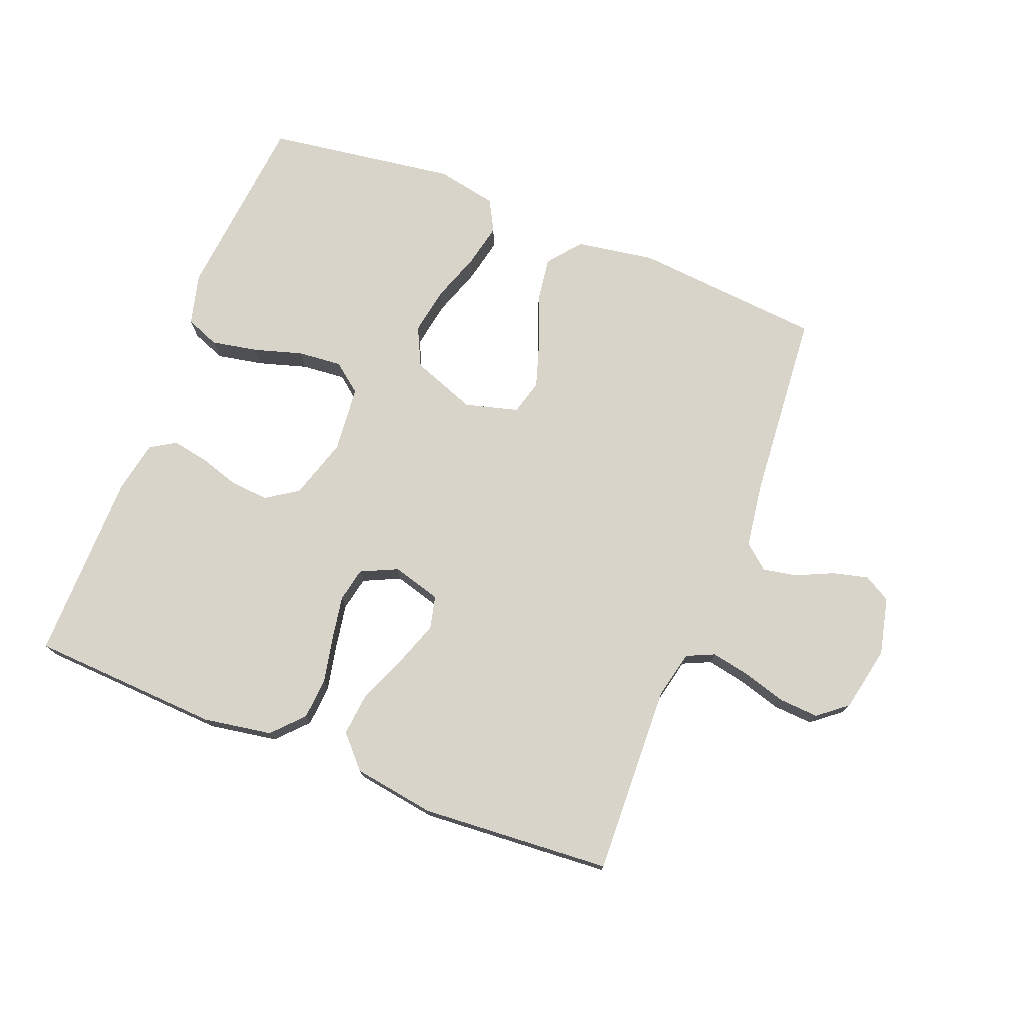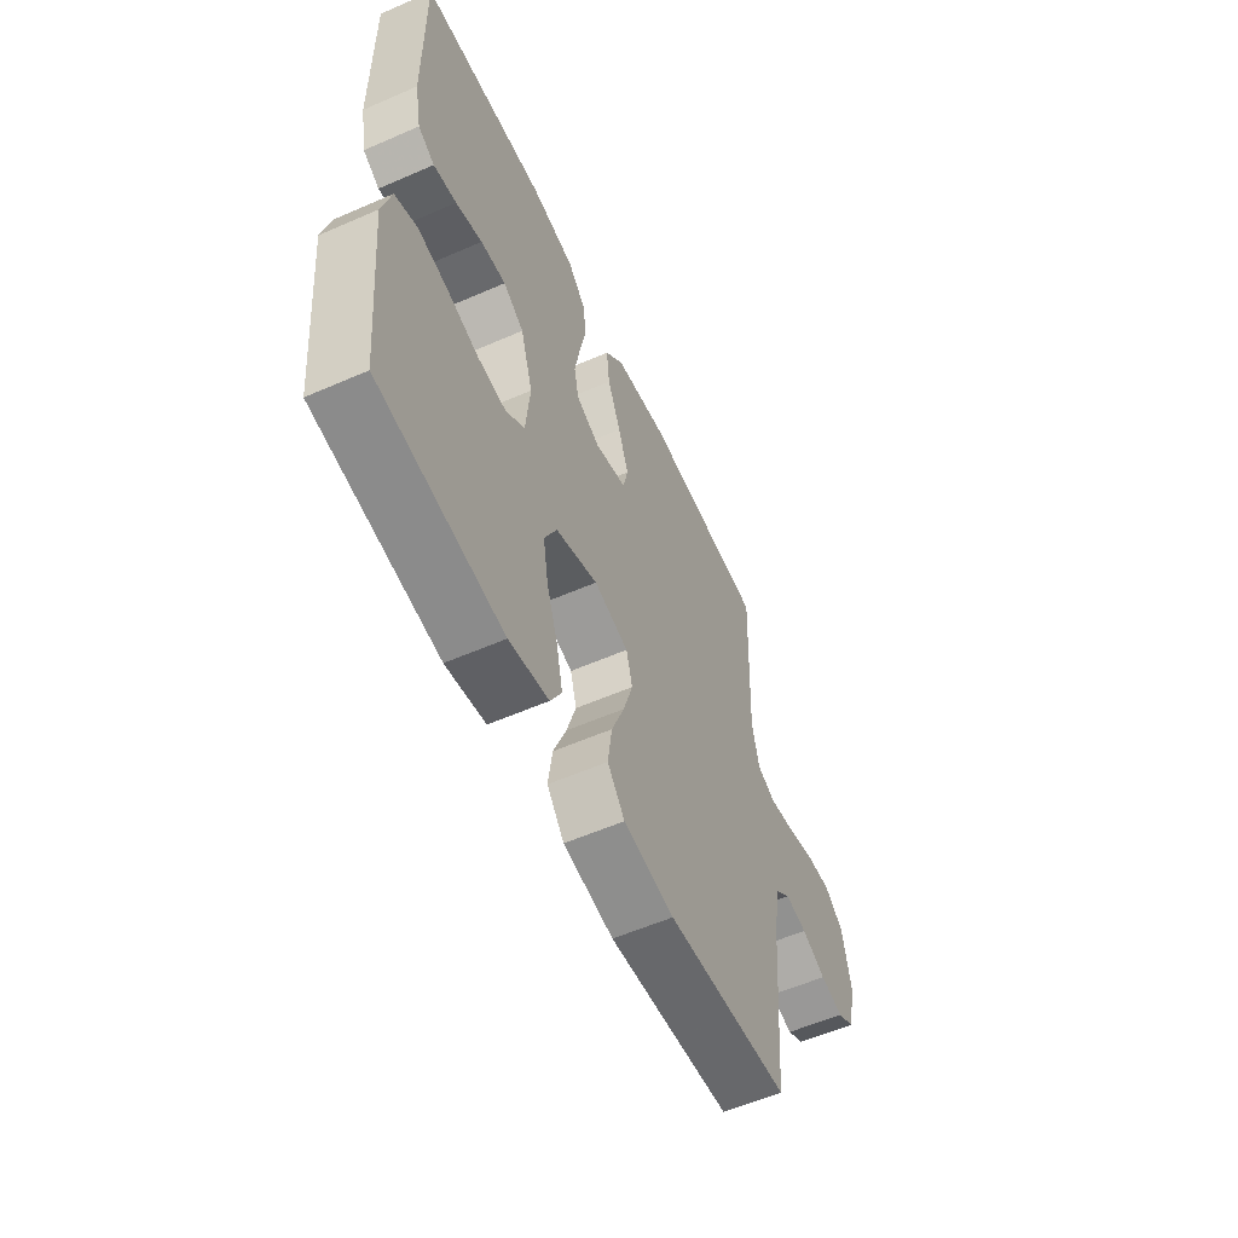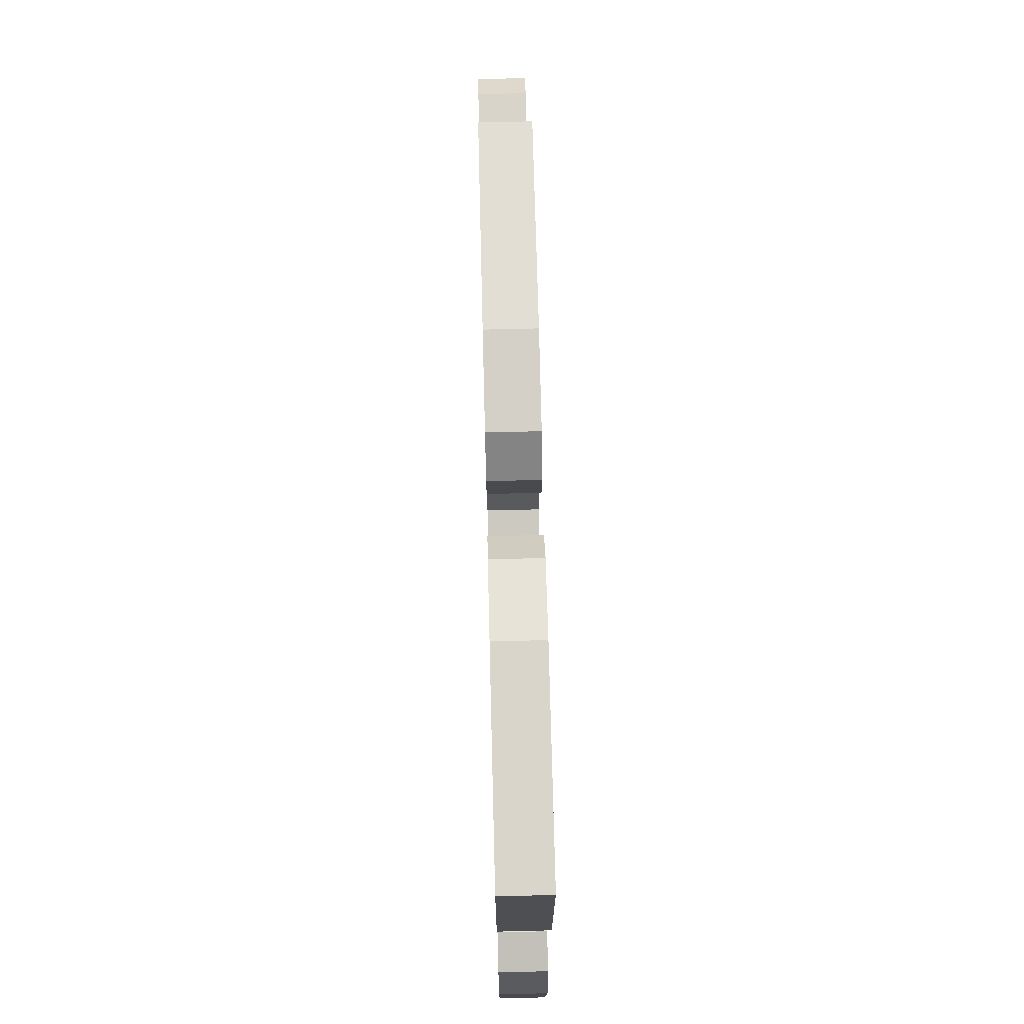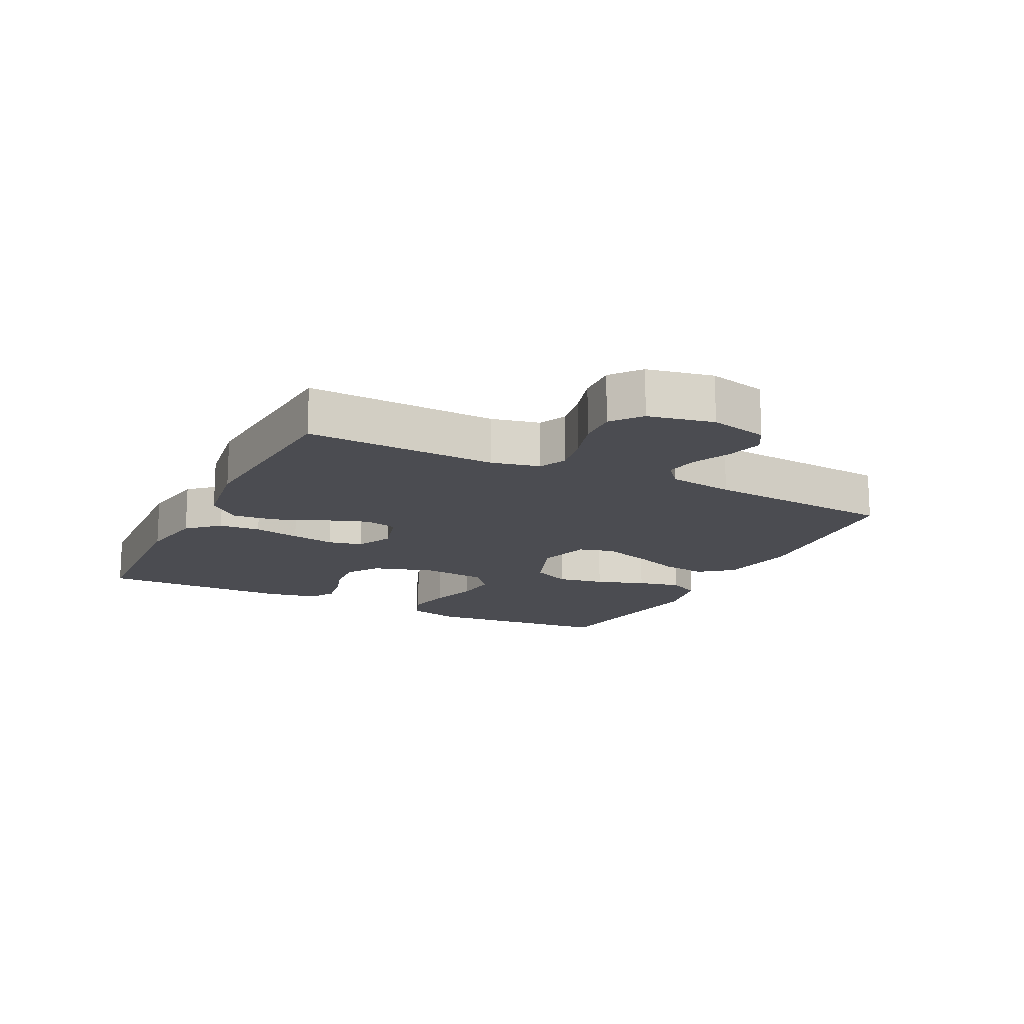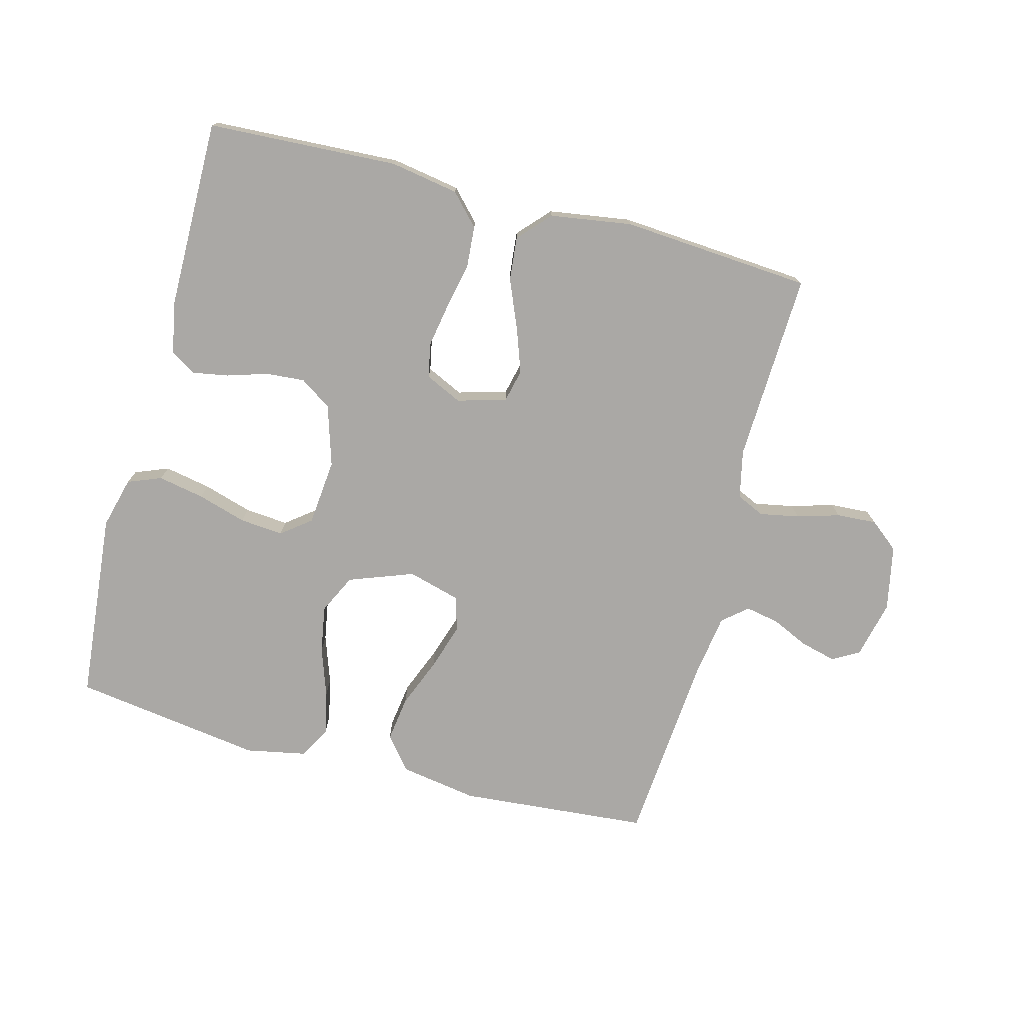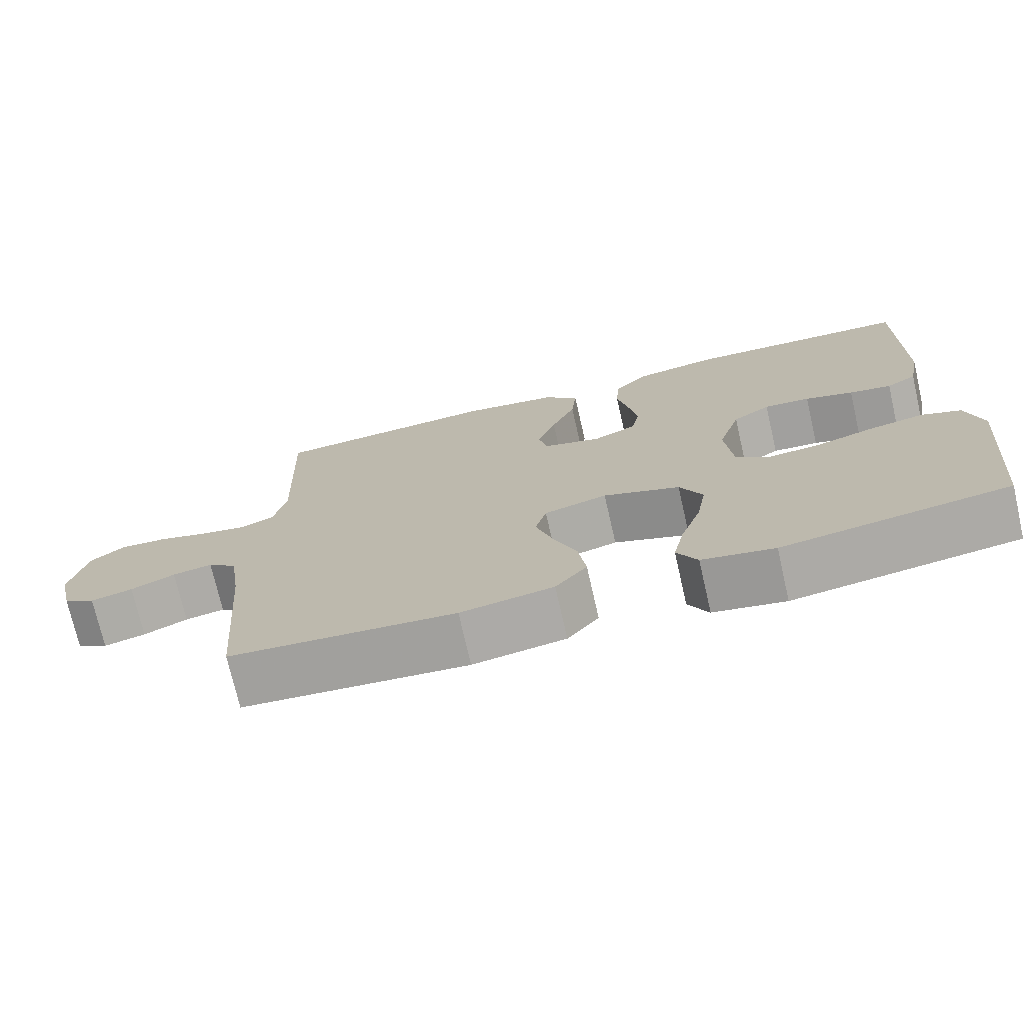
<metadata>
{"format":"obj","ext":"obj","renderer":"f3d","projection":"perspective","resolution":1024,"background":"white","views":[{"elev":74.9,"azim":21.4,"up":"+Y"},{"elev":-56.9,"azim":-65.5,"up":"+Z"},{"elev":71.3,"azim":-91.4,"up":"+Z"},{"elev":-15.5,"azim":63.4,"up":"+Y"},{"elev":-75.2,"azim":-14.9,"up":"+Y"},{"elev":-73.7,"azim":-167.1,"up":"+Z"}]}
</metadata>
<code>
v 0.5 0.07 0.5
v 0.489 0.07 0.2
v 0.506 0.07 0.124
v 0.55 0.07 0.104
v 0.612 0.07 0.116
v 0.679 0.07 0.136
v 0.742 0.07 0.14
v 0.788 0.07 0.103
v 0.809 0.07 0
v 0.788 0.07 -0.091
v 0.746 0.07 -0.115
v 0.69 0.07 -0.101
v 0.631 0.07 -0.074
v 0.578 0.07 -0.064
v 0.539 0.07 -0.097
v 0.524 0.07 -0.2
v 0.5 0.07 -0.5
v 0.2 0.07 -0.526
v 0.077 0.07 -0.506
v 0.035 0.07 -0.454
v 0.045 0.07 -0.382
v 0.076 0.07 -0.304
v 0.099 0.07 -0.231
v 0.084 0.07 -0.176
v 0 0.07 -0.153
v -0.102 0.07 -0.191
v -0.132 0.07 -0.253
v -0.119 0.07 -0.328
v -0.092 0.07 -0.405
v -0.077 0.07 -0.474
v -0.104 0.07 -0.524
v -0.2 0.07 -0.543
v -0.5 0.07 -0.5
v -0.529 0.07 -0.2
v -0.508 0.07 -0.119
v -0.455 0.07 -0.098
v -0.382 0.07 -0.112
v -0.305 0.07 -0.135
v -0.236 0.07 -0.141
v -0.19 0.07 -0.105
v -0.18 0.07 0
v -0.21 0.07 0.096
v -0.26 0.07 0.129
v -0.321 0.07 0.124
v -0.385 0.07 0.104
v -0.441 0.07 0.094
v -0.481 0.07 0.118
v -0.497 0.07 0.2
v -0.5 0.07 0.5
v -0.2 0.07 0.516
v -0.092 0.07 0.498
v -0.047 0.07 0.45
v -0.042 0.07 0.385
v -0.057 0.07 0.312
v -0.069 0.07 0.243
v -0.058 0.07 0.189
v 0 0.07 0.162
v 0.077 0.07 0.184
v 0.089 0.07 0.236
v 0.064 0.07 0.306
v 0.032 0.07 0.382
v 0.025 0.07 0.451
v 0.071 0.07 0.501
v 0.2 0.07 0.521
v 0.5 0 0.5
v 0.489 0 0.2
v 0.506 0 0.124
v 0.55 0 0.104
v 0.612 0 0.116
v 0.679 0 0.136
v 0.742 0 0.14
v 0.788 0 0.103
v 0.809 0 0
v 0.788 0 -0.091
v 0.746 0 -0.115
v 0.69 0 -0.101
v 0.631 0 -0.074
v 0.578 0 -0.064
v 0.539 0 -0.097
v 0.524 0 -0.2
v 0.5 0 -0.5
v 0.2 0 -0.526
v 0.077 0 -0.506
v 0.035 0 -0.454
v 0.045 0 -0.382
v 0.076 0 -0.304
v 0.099 0 -0.231
v 0.084 0 -0.176
v 0 0 -0.153
v -0.102 0 -0.191
v -0.132 0 -0.253
v -0.119 0 -0.328
v -0.092 0 -0.405
v -0.077 0 -0.474
v -0.104 0 -0.524
v -0.2 0 -0.543
v -0.5 0 -0.5
v -0.529 0 -0.2
v -0.508 0 -0.119
v -0.455 0 -0.098
v -0.382 0 -0.112
v -0.305 0 -0.135
v -0.236 0 -0.141
v -0.19 0 -0.105
v -0.18 0 0
v -0.21 0 0.096
v -0.26 0 0.129
v -0.321 0 0.124
v -0.385 0 0.104
v -0.441 0 0.094
v -0.481 0 0.118
v -0.497 0 0.2
v -0.5 0 0.5
v -0.2 0 0.516
v -0.092 0 0.498
v -0.047 0 0.45
v -0.042 0 0.385
v -0.057 0 0.312
v -0.069 0 0.243
v -0.058 0 0.189
v 0 0 0.162
v 0.077 0 0.184
v 0.089 0 0.236
v 0.064 0 0.306
v 0.032 0 0.382
v 0.025 0 0.451
v 0.071 0 0.501
v 0.2 0 0.521
f 63 64 1 2
f 60 61 62 63
f 59 60 63 2
f 58 59 2 3
f 57 58 3 4
f 51 52 53 54
f 51 54 55
f 50 51 55
f 49 50 55 56
f 47 48 49 56
f 44 45 46 47
f 43 44 47 56
f 35 36 37 38
f 35 38 39
f 34 35 39
f 33 34 39
f 32 33 39 40
f 28 29 30 31
f 27 28 31 32
f 19 20 21 22
f 19 22 23
f 16 17 18 19
f 15 16 19 23
f 14 15 23 24
f 10 11 12 13
f 10 13 14
f 9 10 14
f 5 6 7 8
f 4 5 8 9
f 57 4 9 14
f 42 43 56 57
f 41 42 57 14
f 27 32 40 41
f 26 27 41
f 25 26 41
f 14 24 25 41
f 66 65 128 127
f 127 126 125 124
f 66 127 124 123
f 67 66 123 122
f 68 67 122 121
f 118 117 116 115
f 119 118 115
f 119 115 114
f 120 119 114 113
f 120 113 112 111
f 111 110 109 108
f 120 111 108 107
f 102 101 100 99
f 103 102 99
f 103 99 98
f 103 98 97
f 104 103 97 96
f 95 94 93 92
f 96 95 92 91
f 86 85 84 83
f 87 86 83
f 83 82 81 80
f 87 83 80 79
f 88 87 79 78
f 77 76 75 74
f 78 77 74
f 78 74 73
f 72 71 70 69
f 73 72 69 68
f 78 73 68 121
f 121 120 107 106
f 78 121 106 105
f 105 104 96 91
f 105 91 90
f 105 90 89
f 105 89 88 78
f 1 65 66 2
f 2 66 67 3
f 3 67 68 4
f 4 68 69 5
f 5 69 70 6
f 6 70 71 7
f 7 71 72 8
f 8 72 73 9
f 9 73 74 10
f 10 74 75 11
f 11 75 76 12
f 12 76 77 13
f 13 77 78 14
f 14 78 79 15
f 15 79 80 16
f 16 80 81 17
f 17 81 82 18
f 18 82 83 19
f 19 83 84 20
f 20 84 85 21
f 21 85 86 22
f 22 86 87 23
f 23 87 88 24
f 24 88 89 25
f 25 89 90 26
f 26 90 91 27
f 27 91 92 28
f 28 92 93 29
f 29 93 94 30
f 30 94 95 31
f 31 95 96 32
f 32 96 97 33
f 33 97 98 34
f 34 98 99 35
f 35 99 100 36
f 36 100 101 37
f 37 101 102 38
f 38 102 103 39
f 39 103 104 40
f 40 104 105 41
f 41 105 106 42
f 42 106 107 43
f 43 107 108 44
f 44 108 109 45
f 45 109 110 46
f 46 110 111 47
f 47 111 112 48
f 48 112 113 49
f 49 113 114 50
f 50 114 115 51
f 51 115 116 52
f 52 116 117 53
f 53 117 118 54
f 54 118 119 55
f 55 119 120 56
f 56 120 121 57
f 57 121 122 58
f 58 122 123 59
f 59 123 124 60
f 60 124 125 61
f 61 125 126 62
f 62 126 127 63
f 63 127 128 64
f 64 128 65 1

</code>
